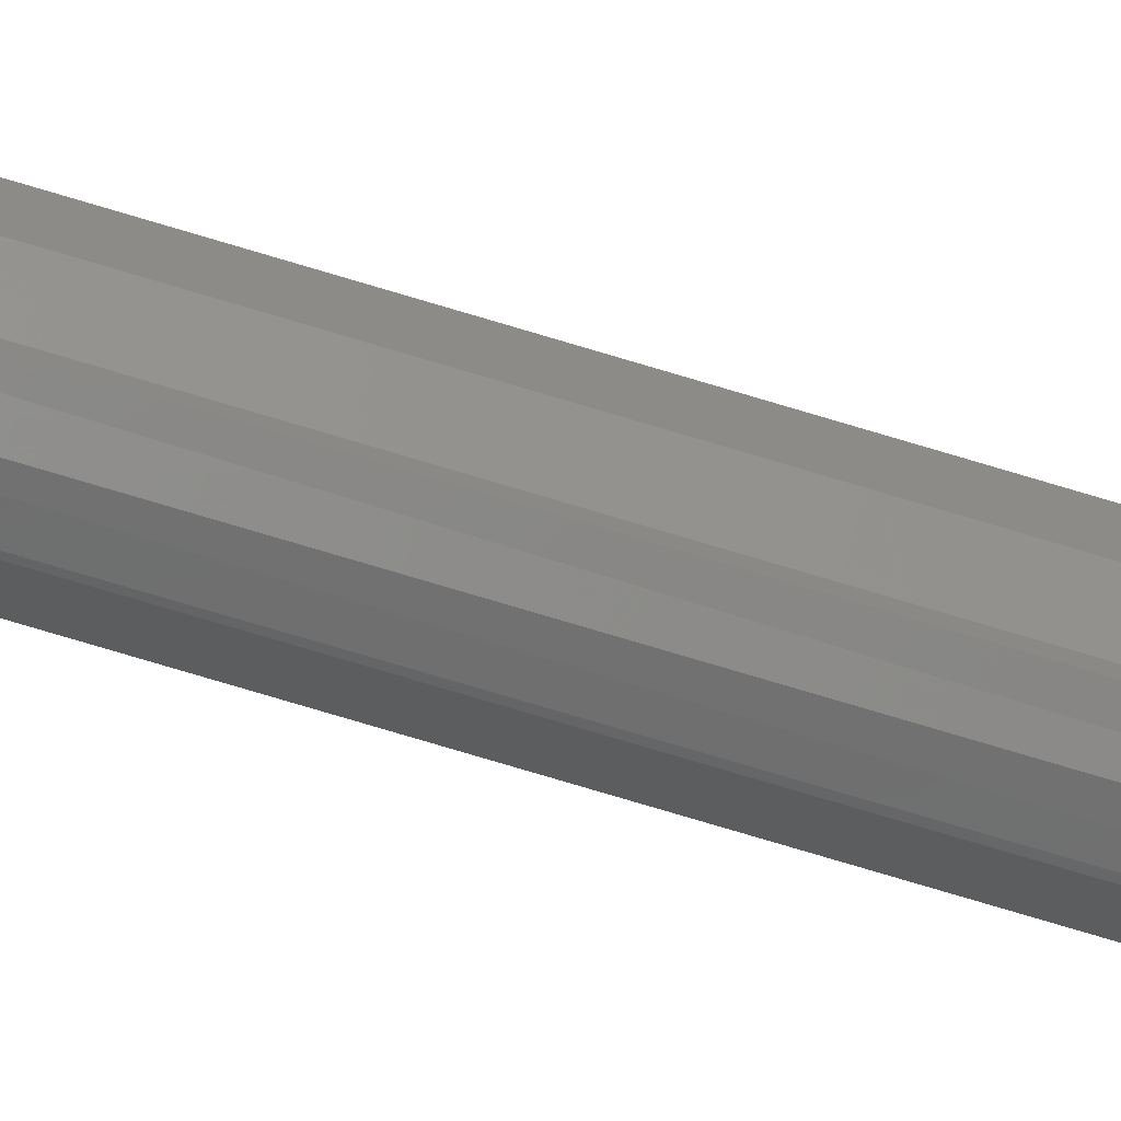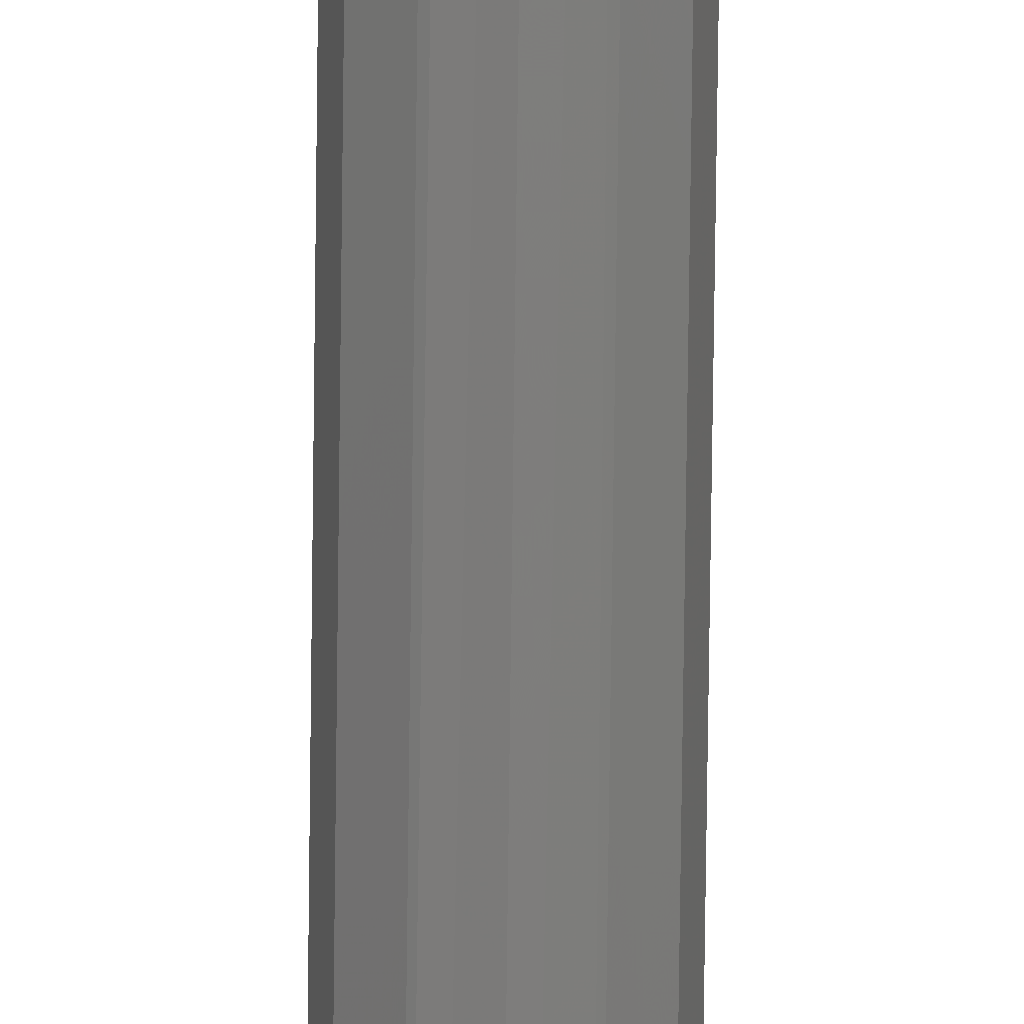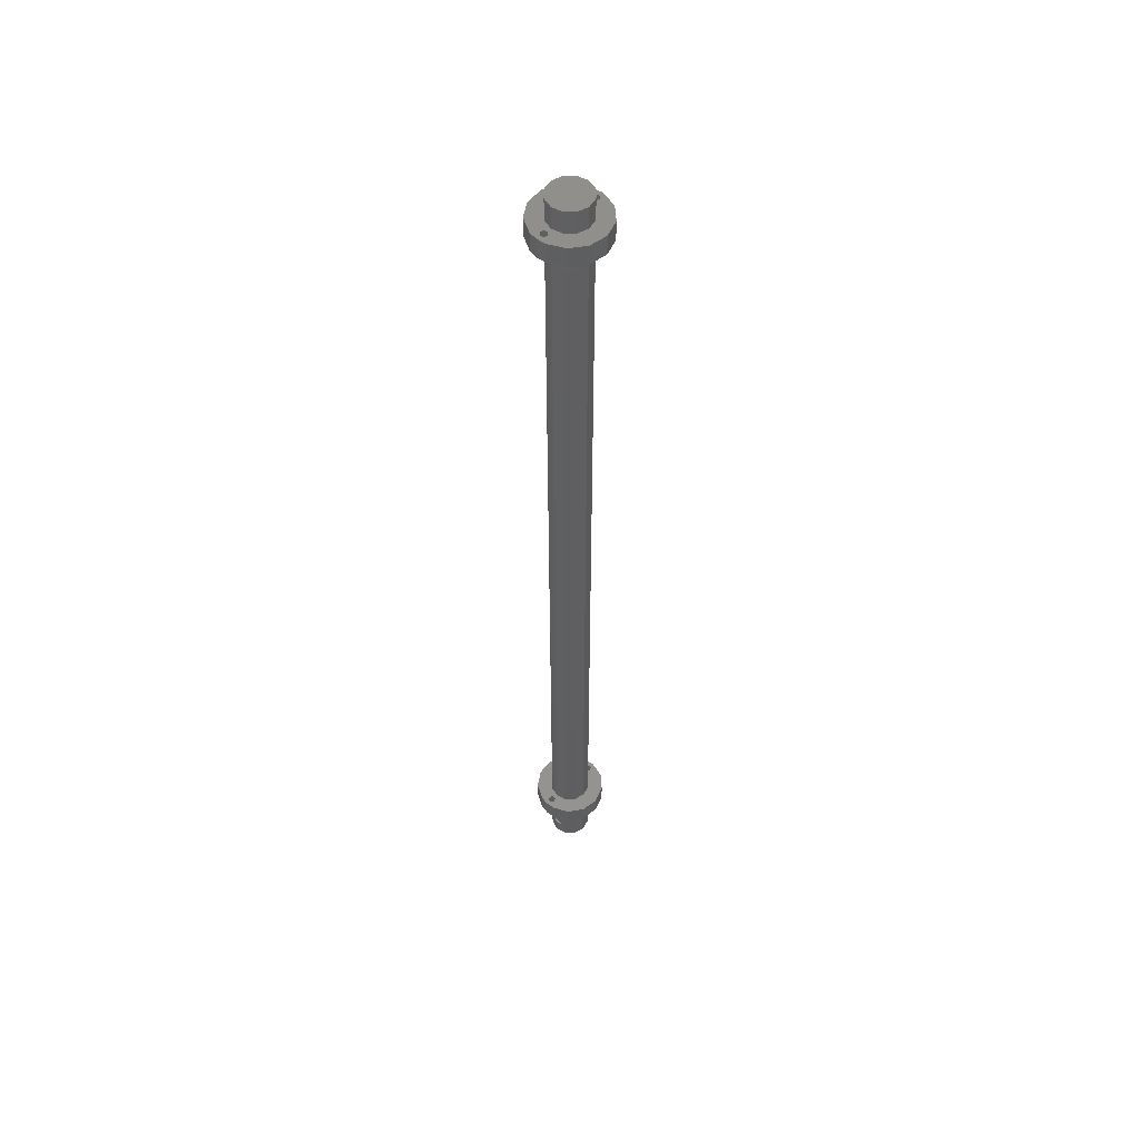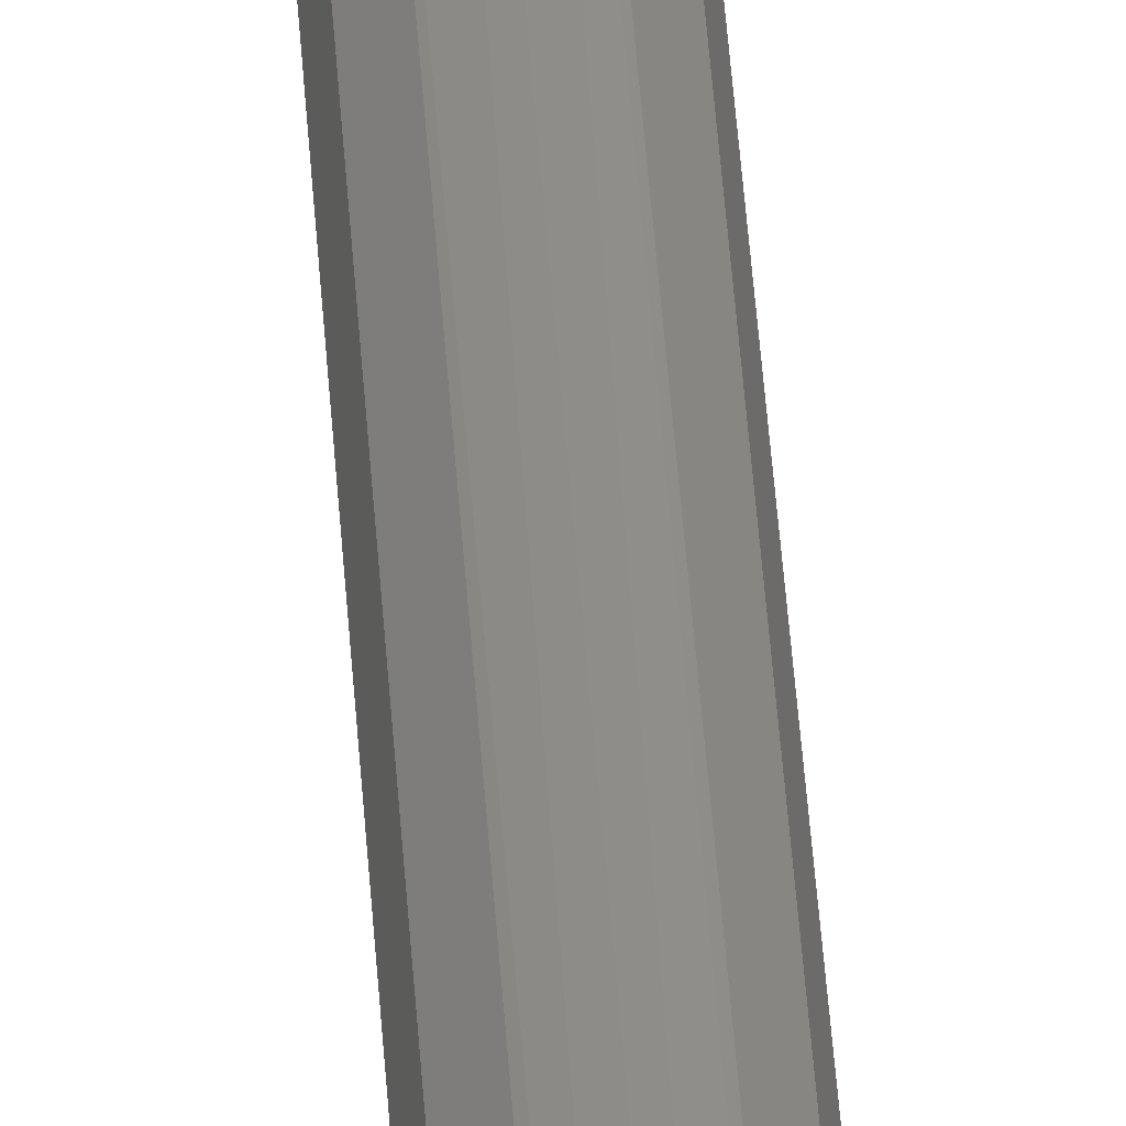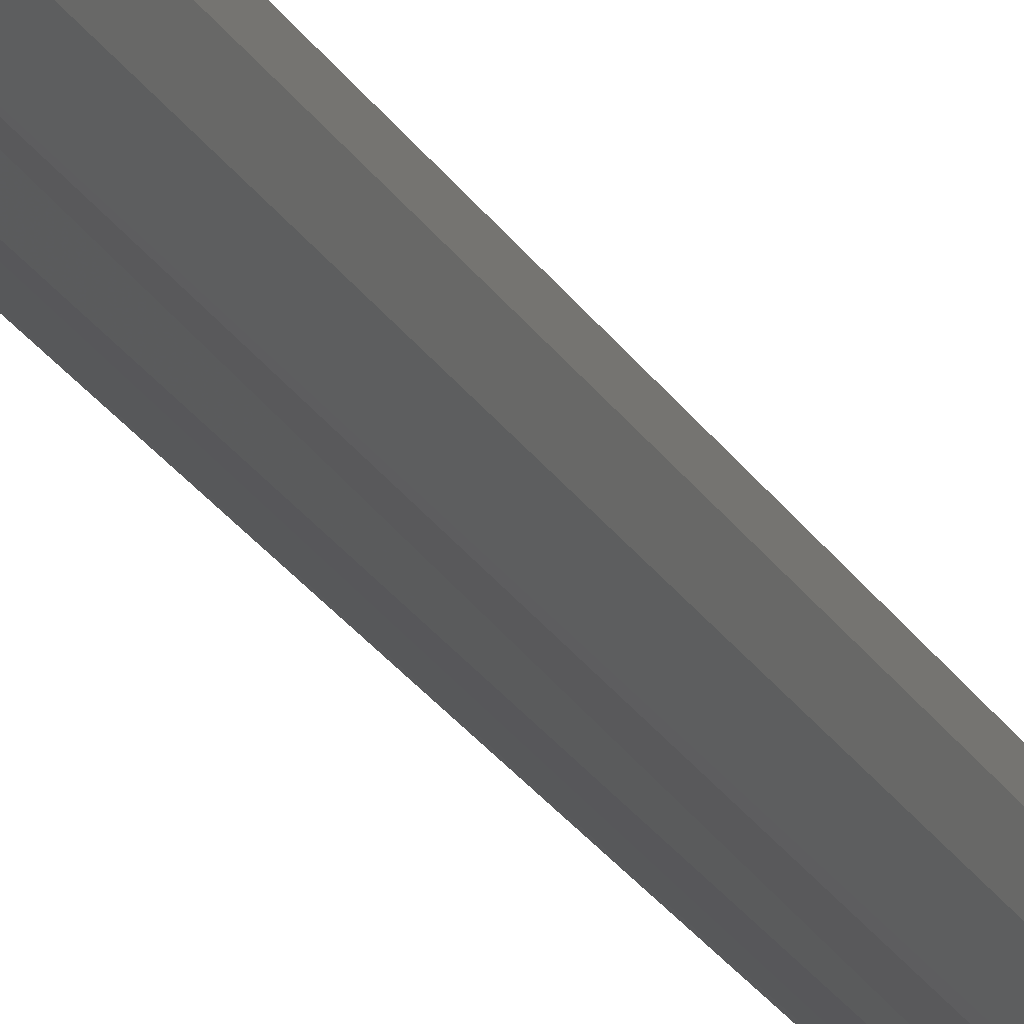
<metadata>
{"format":"stl","ext":"stl","renderer":"f3d","projection":"perspective","resolution":1024,"background":"white","views":[{"elev":-74.3,"azim":73.2,"up":"+Y"},{"elev":-78.0,"azim":179.3,"up":"+Y"},{"elev":53.4,"azim":44.8,"up":"+Z"},{"elev":45.4,"azim":176.2,"up":"+Y"},{"elev":-17.4,"azim":17.7,"up":"+Y"}]}
</metadata>
<code>
# stl→obj: 238 verts, 488 faces
v -0.1604 12.52 -535
v -0.1604 12.52 -547
v 6.102 10.85 -535
v 6.102 10.85 -547
v 10.69 6.262 -535
v 10.69 6.262 -547
v 12.36 0 -535
v 12.36 0 -547
v 10.69 -6.262 -535
v 10.69 -6.262 -547
v 6.102 -10.85 -535
v 6.102 -10.85 -547
v -0.1604 -12.52 -535
v -0.1604 -12.52 -547
v -6.423 -10.85 -535
v -6.423 -10.85 -547
v -11.01 -6.262 -535
v -11.01 -6.262 -547
v -12.69 0 -535
v -12.69 0 -547
v -11.01 6.262 -535
v -11.01 6.262 -547
v -6.423 10.85 -535
v -6.423 10.85 -547
v 5.105 -21.36 -535
v -0.1604 -22 -535
v -0.1604 -22 -547
v -5.425 -21.36 -547
v -5.425 -21.36 -535
v -14.75 -16.47 -535
v -14.75 -16.47 -547
v -20.73 -7.801 -535
v -20.73 -7.801 -547
v -22 2.652 -535
v -22 2.652 -547
v -18.27 12.5 -535
v -18.27 12.5 -547
v -10.38 19.48 -535
v -10.38 19.48 -547
v -0.1604 22 -535
v -0.1604 22 -547
v 10.06 19.48 -535
v 10.06 19.48 -547
v 17.95 12.5 -535
v 17.95 12.5 -547
v 21.68 2.652 -535
v 21.68 2.652 -547
v 20.41 -7.801 -535
v 20.41 -7.801 -547
v 14.43 -16.47 -535
v 14.43 -16.47 -547
v 5.105 -21.36 -547
v 0.8732 15.46 -535
v 1.63 16.22 -535
v 1.907 17.25 -535
v 1.63 18.28 -535
v 0.8732 19.04 -535
v -0.1604 19.32 -535
v -0.1604 -19.32 -535
v 0.8732 -19.04 -535
v 1.63 -18.28 -535
v -0.1604 15.18 -535
v -1.194 15.46 -535
v -1.95 16.22 -535
v 1.907 -17.25 -535
v 1.63 -16.22 -535
v -2.227 17.25 -535
v -1.95 18.28 -535
v -1.194 19.04 -535
v -1.194 -19.04 -535
v -1.95 -18.28 -535
v -2.227 -17.25 -535
v -1.95 -16.22 -535
v -1.194 -15.46 -535
v -0.1604 -15.18 -535
v 0.8732 -15.46 -535
v -1.95 -18.28 -547
v -1.194 -19.04 -547
v -0.1604 -19.32 -547
v -0.1604 15.18 -547
v -1.194 15.46 -547
v -1.95 16.22 -547
v -2.227 17.25 -547
v 0.8732 -19.04 -547
v 1.63 -18.28 -547
v -1.95 18.28 -547
v -1.194 19.04 -547
v -0.1604 19.32 -547
v 1.907 -17.25 -547
v 0.8732 15.46 -547
v 1.63 16.22 -547
v -2.227 -17.25 -547
v -1.95 -16.22 -547
v 1.907 17.25 -547
v 1.63 18.28 -547
v 0.8732 19.04 -547
v 1.63 -16.22 -547
v 0.8732 -15.46 -547
v -0.1604 -15.18 -547
v -1.194 -15.46 -547
v -6.41 10.83 -582
v -5.059 11.5 -572
v -0.1604 12.5 -582
v -0.1604 12.5 -572
v 6.09 10.83 -582
v 4.739 11.5 -572
v 4.739 11.5 -562
v -6.41 -10.83 -582
v -5.059 -11.5 -572
v -5.059 -11.5 -562
v -5.059 11.5 -562
v -6.41 10.83 0
v -0.1604 12.5 -562
v -0.1604 12.5 0
v 6.09 10.83 0
v 10.66 6.25 0
v 10.66 6.25 -582
v 12.34 0 0
v 12.34 0 -582
v 10.66 -6.25 0
v 10.66 -6.25 -582
v 6.09 -10.83 0
v 6.09 -10.83 -582
v -0.1604 -12.5 -572
v -0.1604 -12.5 -582
v 4.739 -11.5 -572
v 4.739 -11.5 -562
v -0.1604 -12.5 -562
v -0.1604 -12.5 0
v -6.41 -10.83 0
v -10.99 -6.25 0
v -10.99 -6.25 -582
v -12.66 0 0
v -12.66 0 -582
v -10.99 6.25 0
v -10.99 6.25 -582
v -0.1604 0 0
v -0.1604 0 -582
v -0.1604 12.52 -13.5
v -0.1604 12.52 -25.5
v 6.102 10.85 -13.5
v 6.102 10.85 -25.5
v 10.69 6.262 -13.5
v 10.69 6.262 -25.5
v 12.36 0 -13.5
v 12.36 0 -25.5
v 10.69 -6.262 -13.5
v 10.69 -6.262 -25.5
v 6.102 -10.85 -13.5
v 6.102 -10.85 -25.5
v -0.1604 -12.52 -13.5
v -0.1604 -12.52 -25.5
v -6.423 -10.85 -13.5
v -6.423 -10.85 -25.5
v -11.01 -6.262 -13.5
v -11.01 -6.262 -25.5
v -12.69 0 -13.5
v -12.69 0 -25.5
v -11.01 6.262 -13.5
v -11.01 6.262 -25.5
v -6.423 10.85 -13.5
v -6.423 10.85 -25.5
v 5.105 -21.36 -13.5
v -0.1604 -22 -13.5
v -0.1604 -22 -25.5
v -5.425 -21.36 -25.5
v -5.425 -21.36 -13.5
v -14.75 -16.47 -13.5
v -14.75 -16.47 -25.5
v -20.73 -7.801 -13.5
v -20.73 -7.801 -25.5
v -22 2.652 -13.5
v -22 2.652 -25.5
v -18.27 12.5 -13.5
v -18.27 12.5 -25.5
v -10.38 19.48 -13.5
v -10.38 19.48 -25.5
v -0.1604 22 -13.5
v -0.1604 22 -25.5
v 10.06 19.48 -13.5
v 10.06 19.48 -25.5
v 17.95 12.5 -13.5
v 17.95 12.5 -25.5
v 21.68 2.652 -13.5
v 21.68 2.652 -25.5
v 20.41 -7.801 -13.5
v 20.41 -7.801 -25.5
v 14.43 -16.47 -13.5
v 14.43 -16.47 -25.5
v 5.105 -21.36 -25.5
v 1.907 -17.25 -13.5
v 1.63 18.28 -13.5
v 0.8732 19.04 -13.5
v -0.1604 19.32 -13.5
v 1.63 -16.22 -13.5
v -1.95 18.28 -13.5
v -1.194 19.04 -13.5
v -1.95 16.22 -13.5
v -2.227 17.25 -13.5
v 1.63 -18.28 -13.5
v 0.8732 -19.04 -13.5
v -0.1604 -19.32 -13.5
v -0.1604 15.18 -13.5
v 0.8732 15.46 -13.5
v 1.63 16.22 -13.5
v 1.907 17.25 -13.5
v -1.194 -19.04 -13.5
v -1.95 -18.28 -13.5
v -2.227 -17.25 -13.5
v -1.95 -16.22 -13.5
v -1.194 -15.46 -13.5
v -1.194 15.46 -13.5
v 0.8732 -15.46 -13.5
v -0.1604 -15.18 -13.5
v -2.227 17.25 -25.5
v -1.95 16.22 -25.5
v -1.194 15.46 -25.5
v -0.1604 15.18 -25.5
v 0.8732 15.46 -25.5
v -1.194 -19.04 -25.5
v -0.1604 -19.32 -25.5
v 1.63 -16.22 -25.5
v 1.907 -17.25 -25.5
v 1.63 -18.28 -25.5
v 0.8732 -19.04 -25.5
v 0.8732 -15.46 -25.5
v -0.1604 -15.18 -25.5
v -1.194 -15.46 -25.5
v -1.95 -16.22 -25.5
v -2.227 -17.25 -25.5
v -1.95 -18.28 -25.5
v 0.8732 19.04 -25.5
v 1.63 18.28 -25.5
v 1.907 17.25 -25.5
v -0.1604 19.32 -25.5
v -1.194 19.04 -25.5
v -1.95 18.28 -25.5
v 1.63 16.22 -25.5
f 1 2 3
f 3 2 4
f 3 4 5
f 5 4 6
f 5 6 7
f 7 6 8
f 7 8 9
f 9 8 10
f 9 10 11
f 11 10 12
f 11 12 13
f 13 12 14
f 13 14 15
f 15 14 16
f 15 16 17
f 17 16 18
f 17 18 19
f 19 18 20
f 19 20 21
f 21 20 22
f 21 22 23
f 23 22 24
f 23 24 1
f 1 24 2
f 25 26 27
f 27 26 28
f 26 29 28
f 28 29 30
f 28 30 31
f 31 30 32
f 31 32 33
f 33 32 34
f 33 34 35
f 35 34 36
f 35 36 37
f 37 36 38
f 37 38 39
f 39 38 40
f 39 40 41
f 41 40 42
f 41 42 43
f 43 42 44
f 43 44 45
f 45 44 46
f 45 46 47
f 47 46 48
f 47 48 49
f 49 48 50
f 49 50 51
f 51 50 25
f 51 25 52
f 52 25 27
f 53 23 1
f 53 1 54
f 54 1 3
f 54 3 55
f 56 42 57
f 57 42 40
f 57 40 58
f 29 26 59
f 59 26 60
f 60 26 25
f 60 25 61
f 53 62 23
f 23 62 63
f 23 63 64
f 34 19 21
f 61 25 65
f 65 25 50
f 65 50 66
f 66 50 48
f 66 48 11
f 21 23 34
f 34 23 64
f 34 64 36
f 36 64 38
f 56 55 42
f 42 55 3
f 42 3 44
f 44 3 5
f 44 5 46
f 46 5 7
f 46 7 48
f 48 7 9
f 48 9 11
f 64 67 38
f 38 67 68
f 38 68 40
f 40 68 69
f 40 69 58
f 19 34 17
f 17 34 32
f 17 32 15
f 59 70 29
f 29 70 71
f 29 71 30
f 30 71 72
f 30 72 32
f 32 72 73
f 32 73 15
f 15 73 74
f 15 74 13
f 13 74 75
f 13 75 11
f 11 75 76
f 11 76 66
f 28 77 78
f 28 78 27
f 27 78 79
f 27 79 52
f 80 4 81
f 81 4 2
f 81 2 82
f 82 2 24
f 82 24 83
f 79 84 52
f 52 84 85
f 52 85 51
f 86 39 87
f 87 39 41
f 87 41 88
f 85 89 51
f 51 89 12
f 51 12 49
f 49 12 10
f 49 10 47
f 47 10 8
f 47 8 45
f 45 8 6
f 45 6 4
f 80 90 4
f 4 90 91
f 4 91 45
f 45 91 43
f 77 28 92
f 92 28 31
f 92 31 93
f 93 31 33
f 93 33 16
f 91 94 43
f 43 94 95
f 43 95 41
f 41 95 96
f 41 96 88
f 86 83 39
f 39 83 24
f 39 24 37
f 37 24 22
f 37 22 35
f 35 22 20
f 35 20 33
f 33 20 18
f 33 18 16
f 89 97 12
f 12 97 98
f 12 98 14
f 14 98 99
f 14 99 16
f 16 99 100
f 16 100 93
f 80 62 90
f 90 62 53
f 90 53 91
f 91 53 54
f 91 54 94
f 94 54 55
f 94 55 95
f 95 55 56
f 95 56 96
f 96 56 57
f 96 57 88
f 88 57 58
f 88 58 87
f 87 58 69
f 87 69 86
f 86 69 68
f 86 68 83
f 83 68 67
f 83 67 82
f 82 67 64
f 82 64 81
f 81 64 63
f 81 63 80
f 80 63 62
f 79 59 84
f 84 59 60
f 84 60 85
f 85 60 61
f 85 61 89
f 89 61 65
f 89 65 97
f 97 65 66
f 97 66 98
f 98 66 76
f 98 76 99
f 99 76 75
f 99 75 100
f 100 75 74
f 100 74 93
f 93 74 73
f 93 73 92
f 92 73 72
f 92 72 77
f 77 72 71
f 77 71 78
f 78 71 70
f 78 70 79
f 79 70 59
f 101 102 103
f 103 102 104
f 103 104 105
f 105 104 106
f 105 106 107
f 108 109 110
f 111 112 113
f 113 112 114
f 113 114 107
f 107 114 115
f 107 115 105
f 105 115 116
f 105 116 117
f 117 116 118
f 117 118 119
f 119 118 120
f 119 120 121
f 121 120 122
f 121 122 123
f 109 108 124
f 124 108 125
f 124 125 126
f 126 125 123
f 126 123 127
f 127 123 122
f 127 122 128
f 128 122 129
f 128 129 110
f 110 129 130
f 110 130 108
f 108 130 131
f 108 131 132
f 132 131 133
f 132 133 134
f 134 133 135
f 134 135 136
f 136 135 112
f 136 112 101
f 101 112 111
f 101 111 102
f 131 130 137
f 137 130 129
f 137 129 122
f 112 135 137
f 137 135 133
f 137 133 131
f 116 115 137
f 137 115 114
f 137 114 112
f 122 120 137
f 137 120 118
f 137 118 116
f 136 101 138
f 138 101 103
f 138 103 105
f 108 132 138
f 138 132 134
f 138 134 136
f 121 123 138
f 138 123 125
f 138 125 108
f 105 117 138
f 138 117 119
f 138 119 121
f 109 124 126
f 127 128 110
f 127 110 126
f 126 110 109
f 106 104 102
f 111 113 107
f 111 107 102
f 102 107 106
f 139 140 141
f 141 140 142
f 141 142 143
f 143 142 144
f 143 144 145
f 145 144 146
f 145 146 147
f 147 146 148
f 147 148 149
f 149 148 150
f 149 150 151
f 151 150 152
f 151 152 153
f 153 152 154
f 153 154 155
f 155 154 156
f 155 156 157
f 157 156 158
f 157 158 159
f 159 158 160
f 159 160 161
f 161 160 162
f 161 162 139
f 139 162 140
f 163 164 165
f 165 164 166
f 164 167 166
f 166 167 168
f 166 168 169
f 169 168 170
f 169 170 171
f 171 170 172
f 171 172 173
f 173 172 174
f 173 174 175
f 175 174 176
f 175 176 177
f 177 176 178
f 177 178 179
f 179 178 180
f 179 180 181
f 181 180 182
f 181 182 183
f 183 182 184
f 183 184 185
f 185 184 186
f 185 186 187
f 187 186 188
f 187 188 189
f 189 188 163
f 189 163 190
f 190 163 165
f 163 188 191
f 192 180 193
f 193 180 178
f 193 178 194
f 191 188 195
f 176 196 178
f 178 196 197
f 178 197 194
f 174 198 176
f 176 198 199
f 176 199 196
f 191 200 163
f 163 200 201
f 163 201 164
f 164 201 202
f 164 202 167
f 203 161 204
f 204 161 139
f 204 139 205
f 205 139 141
f 205 141 206
f 172 159 161
f 202 207 167
f 167 207 208
f 167 208 168
f 168 208 209
f 168 209 170
f 170 209 210
f 170 210 211
f 174 172 198
f 198 172 161
f 198 161 212
f 212 161 203
f 213 195 149
f 149 195 188
f 149 188 147
f 147 188 186
f 147 186 145
f 145 186 184
f 145 184 143
f 143 184 182
f 143 182 141
f 141 182 180
f 141 180 206
f 206 180 192
f 213 149 214
f 214 149 151
f 214 151 211
f 211 151 153
f 211 153 170
f 170 153 155
f 170 155 172
f 172 155 157
f 172 157 159
f 215 216 162
f 162 216 217
f 162 217 140
f 140 217 218
f 140 218 142
f 142 218 219
f 166 220 165
f 165 220 221
f 165 221 190
f 222 187 223
f 223 187 189
f 223 189 224
f 224 189 190
f 224 190 225
f 225 190 221
f 156 171 158
f 158 171 173
f 158 173 160
f 160 173 175
f 160 175 162
f 162 175 177
f 162 177 215
f 150 226 152
f 152 226 227
f 152 227 154
f 154 227 228
f 154 228 229
f 156 154 171
f 171 154 229
f 171 229 169
f 169 229 230
f 169 230 166
f 166 230 231
f 166 231 220
f 146 185 148
f 148 185 187
f 148 187 150
f 150 187 222
f 150 222 226
f 232 179 233
f 233 179 181
f 233 181 234
f 232 235 179
f 179 235 236
f 179 236 177
f 177 236 237
f 177 237 215
f 219 238 142
f 142 238 185
f 142 185 144
f 144 185 146
f 234 181 238
f 238 181 183
f 238 183 185
f 218 203 219
f 219 203 204
f 219 204 238
f 238 204 205
f 238 205 234
f 234 205 206
f 234 206 233
f 233 206 192
f 233 192 232
f 232 192 193
f 232 193 235
f 235 193 194
f 235 194 236
f 236 194 197
f 236 197 237
f 237 197 196
f 237 196 215
f 215 196 199
f 215 199 216
f 216 199 198
f 216 198 217
f 217 198 212
f 217 212 218
f 218 212 203
f 221 202 225
f 225 202 201
f 225 201 224
f 224 201 200
f 224 200 223
f 223 200 191
f 223 191 222
f 222 191 195
f 222 195 226
f 226 195 213
f 226 213 227
f 227 213 214
f 227 214 228
f 228 214 211
f 228 211 229
f 229 211 210
f 229 210 230
f 230 210 209
f 230 209 231
f 231 209 208
f 231 208 220
f 220 208 207
f 220 207 221
f 221 207 202

</code>
